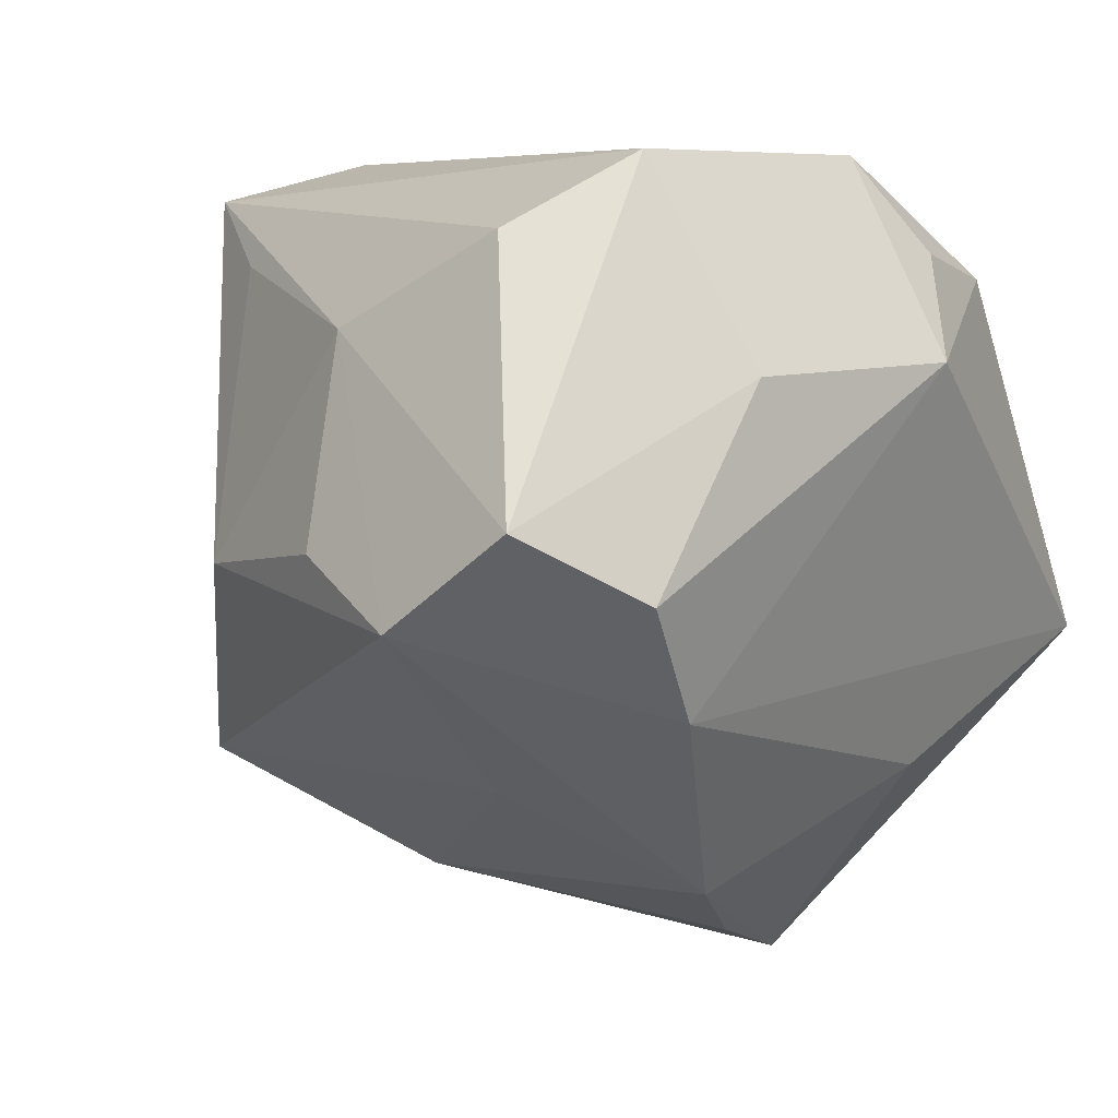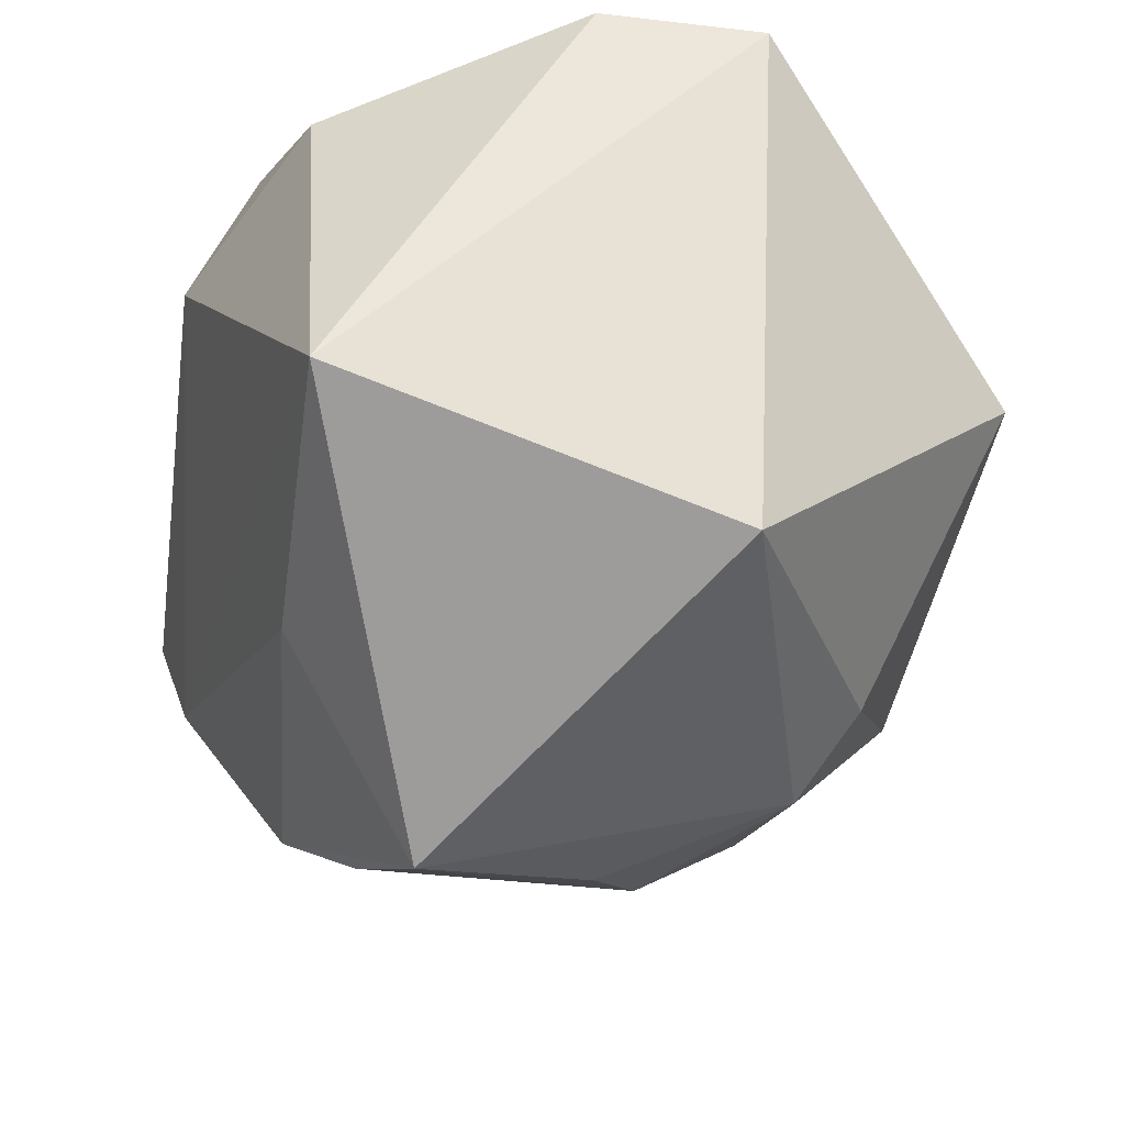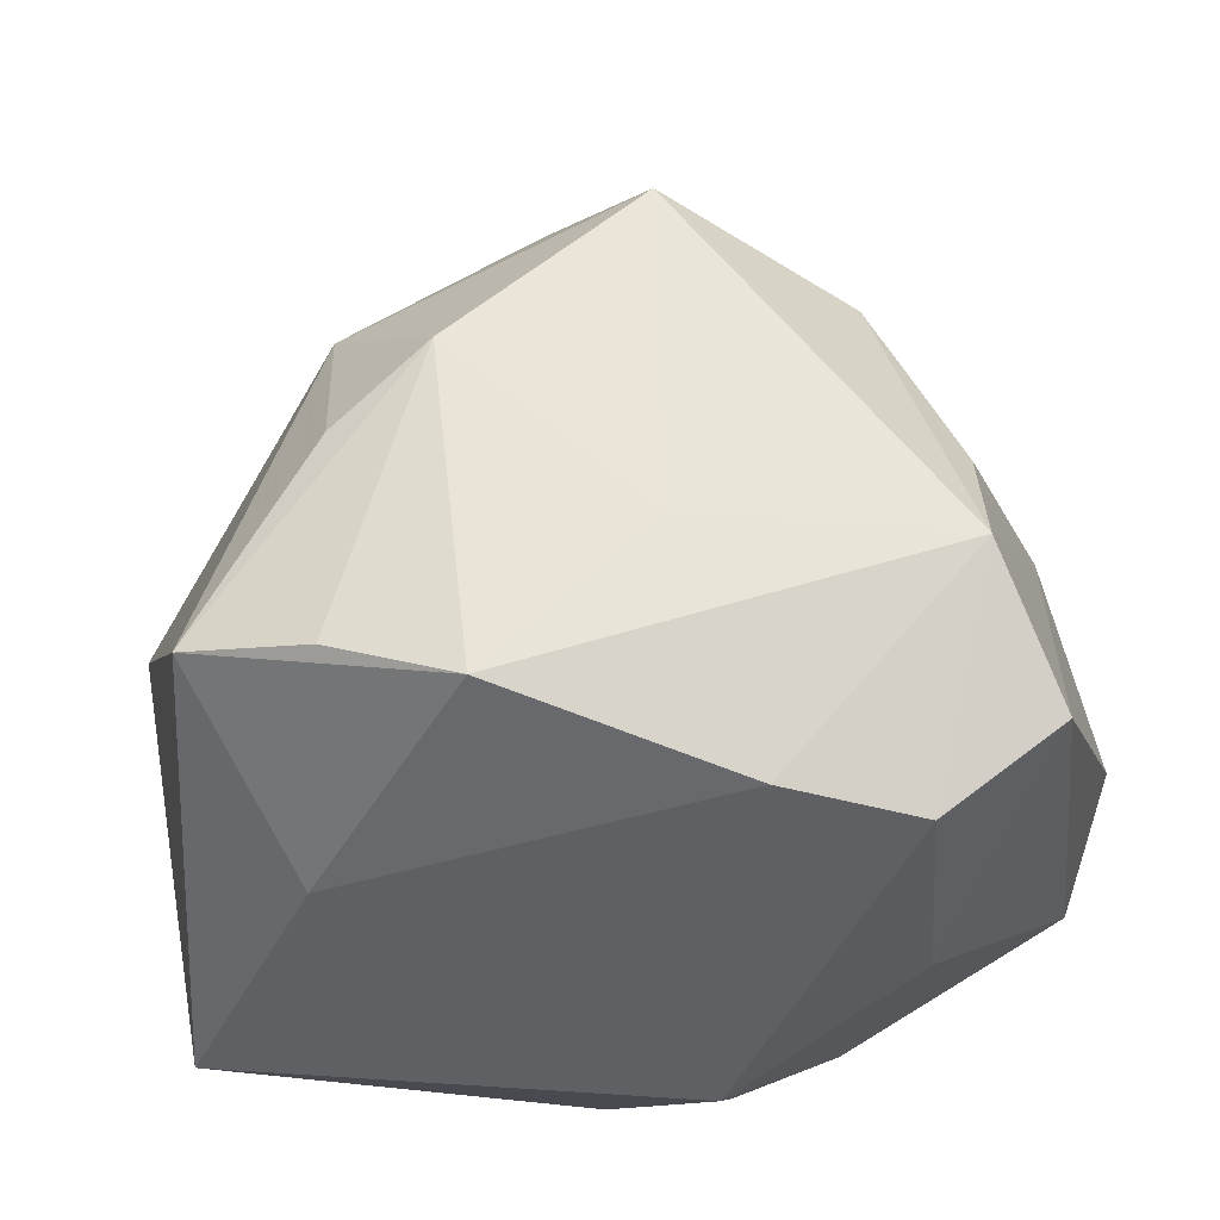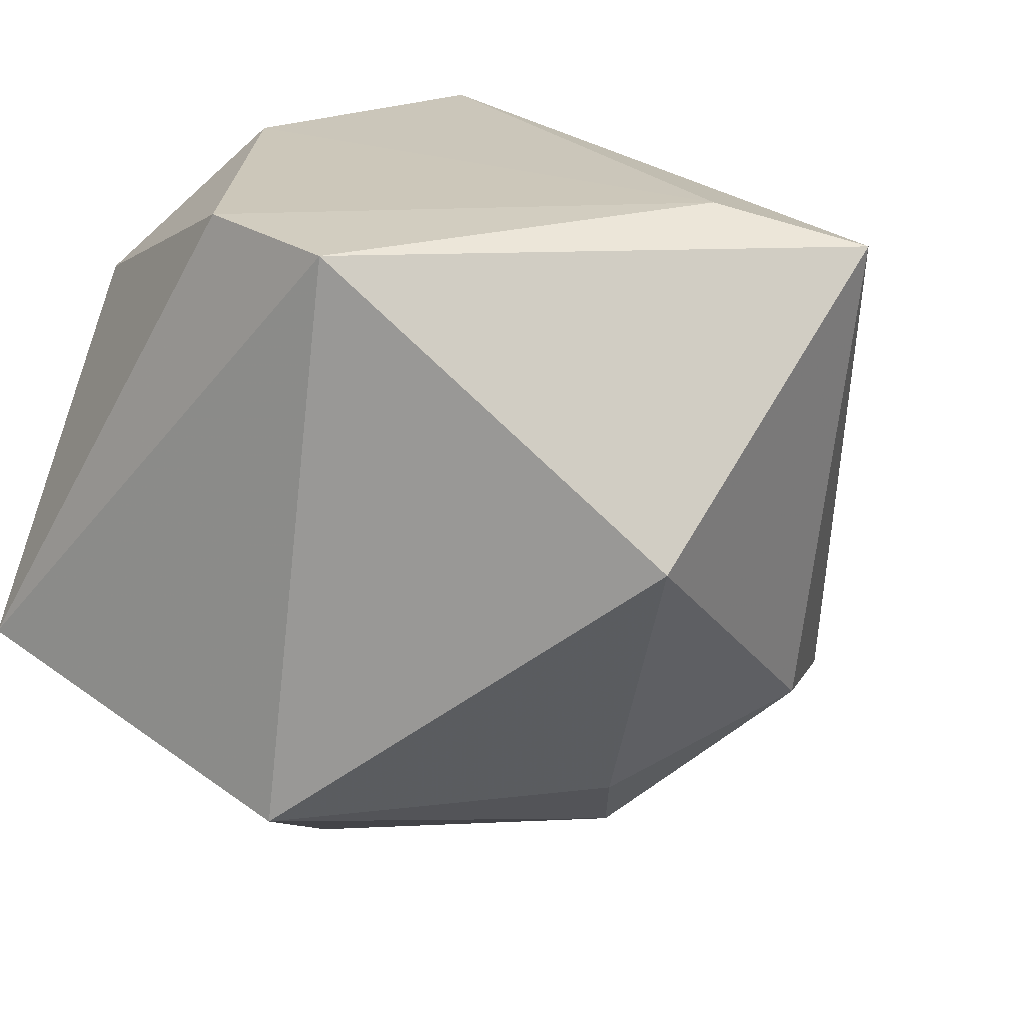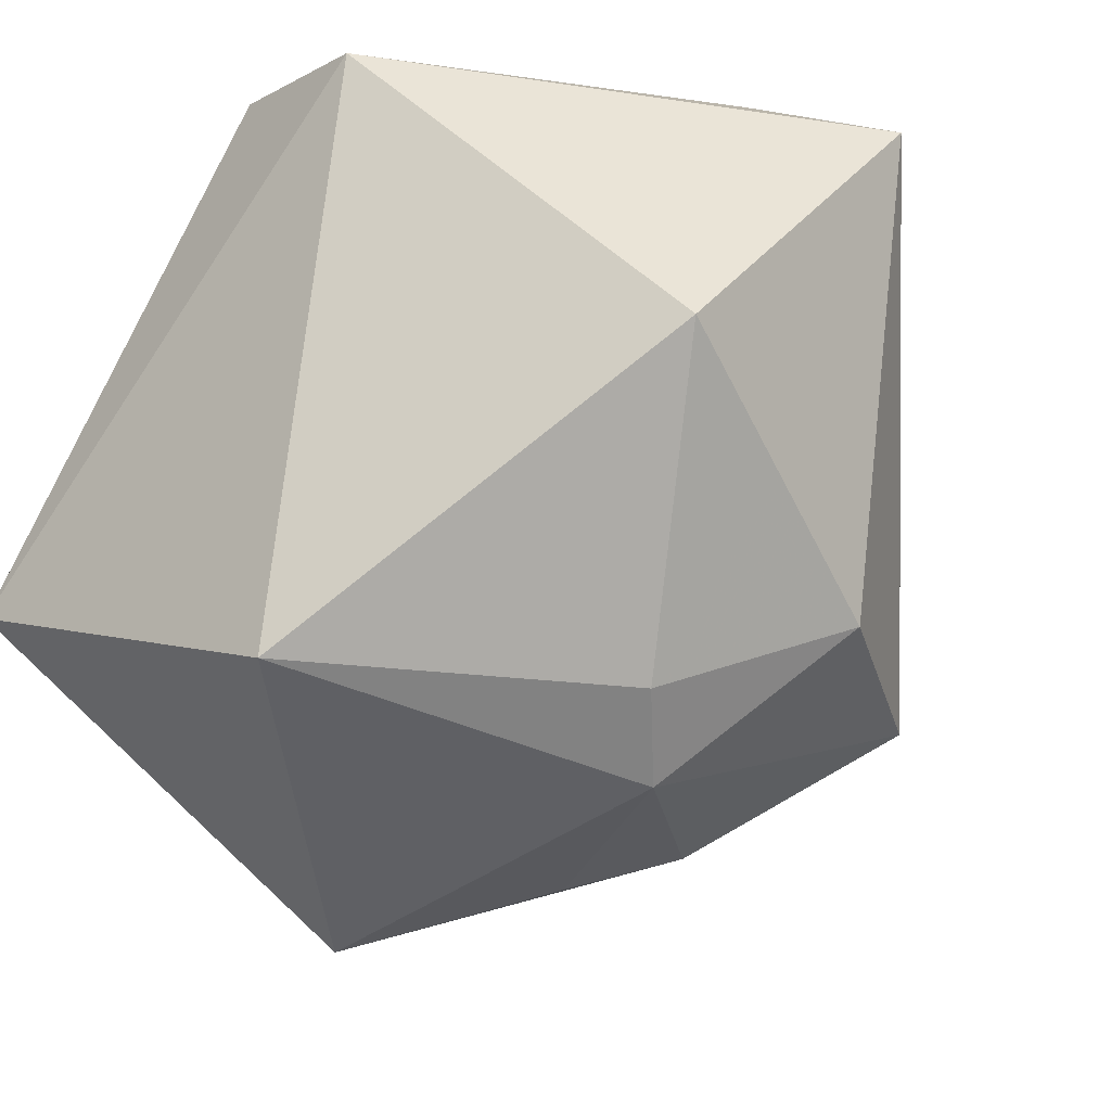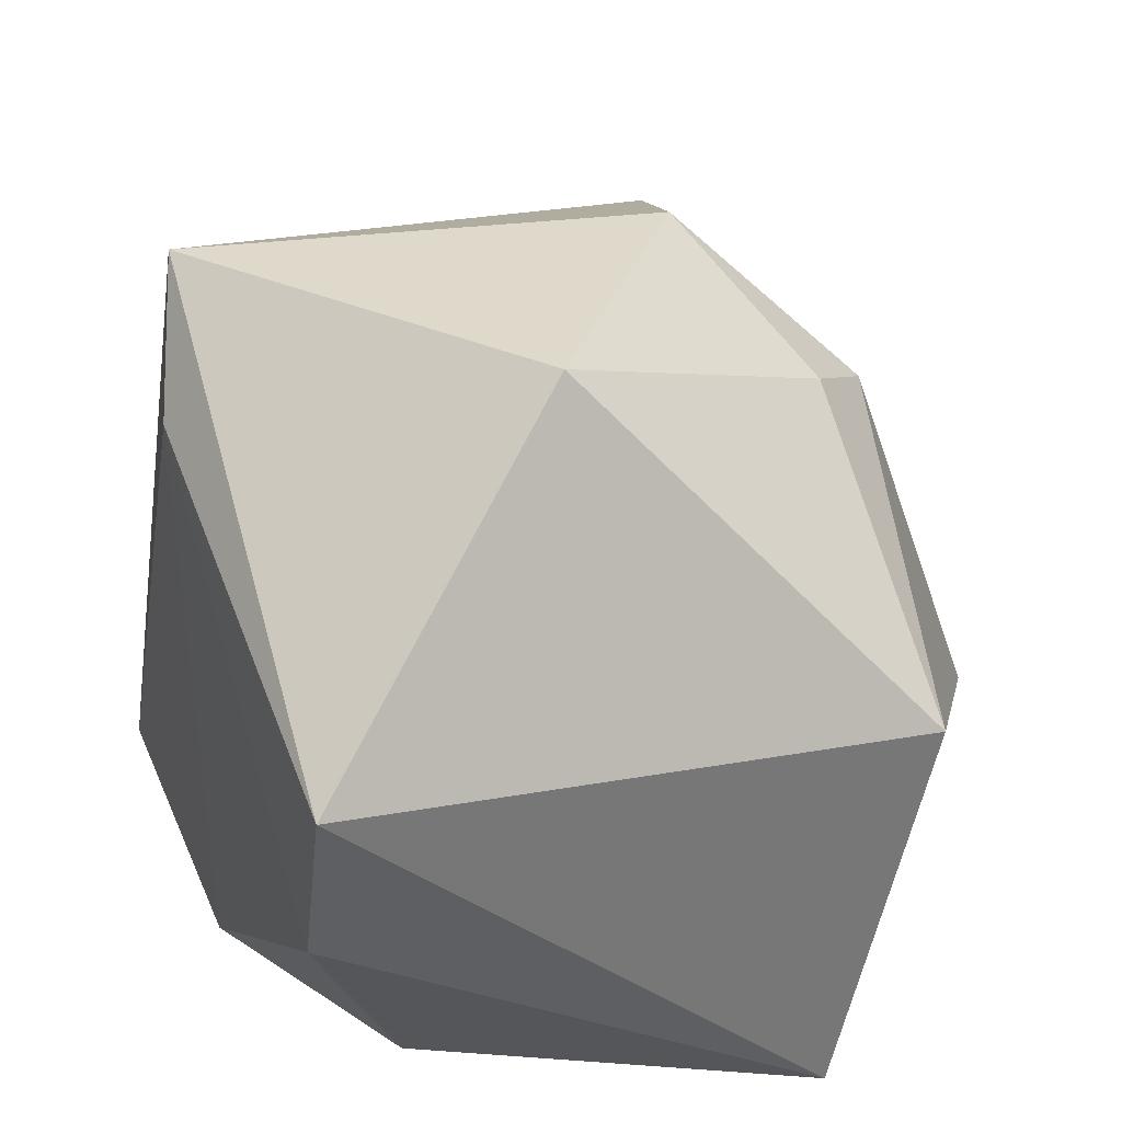
<metadata>
{"format":"obj","ext":"obj","renderer":"f3d","projection":"perspective","resolution":1024,"background":"white","views":[{"elev":6.4,"azim":-54.5,"up":"+Z"},{"elev":-28.2,"azim":72.7,"up":"+Z"},{"elev":-32.9,"azim":-137.5,"up":"+Y"},{"elev":21.2,"azim":128.5,"up":"+Z"},{"elev":-14.9,"azim":131.4,"up":"+Z"},{"elev":34.5,"azim":66.7,"up":"+Y"}]}
</metadata>
<code>
v -0.0008421 0.03101 0.03471
v -0.04872 -0.009914 -0.007732
v 0.00126 -0.03839 0.01504
v 0.008896 -0.01506 -0.04652
v 0.03554 0.0116 0.03375
v 0.005197 0.02333 -0.03381
v -0.02684 0.02937 -0.02485
v 0.0326 -0.005136 0.03446
v 0.01129 0.02818 -0.02602
v -0.01929 0.03106 0.02391
v -0.02388 -0.03316 0.01444
v -0.03547 -0.0128 0.02754
v -0.02701 0.01426 -0.0253
v -0.007072 0.03868 -0.0186
v 0.008421 -0.03272 0.02521
v -0.02814 -0.007045 -0.02521
v -0.01213 0.01284 -0.03751
v -0.04857 -0.02337 0.001999
v 0.002513 -0.027 0.03471
v -0.04343 0.003163 -0.001924
v 0.04039 -0.03312 -0.01492
v 0.04039 0.006956 -0.02492
v 0.01267 -0.02895 -0.02643
v -0.002509 0.005477 -0.04089
v -0.008766 0.04416 0.03077
v 0.02076 0.04146 0.004496
v 0.02252 -0.03057 0.0226
v -0.03576 0.005598 0.01832
v -0.02486 -0.02121 0.03471
v -0.03446 0.02278 -0.004869
v -0.03897 -0.03211 -0.004693
v -0.03094 -0.03041 -0.01601
v -0.004117 -0.01757 -0.04181
v -0.01551 -0.02235 -0.03541
f 21 4 22
f 21 22 5
f 5 22 26
f 26 25 5
f 23 4 21
f 21 32 23
f 3 32 21
f 6 22 4
f 30 7 2
f 30 25 7
f 27 3 21
f 1 5 25
f 2 7 16
f 4 23 34
f 34 23 32
f 34 32 2
f 2 16 34
f 19 1 29
f 29 1 25
f 29 3 19
f 7 6 17
f 17 34 16
f 14 6 7
f 14 25 26
f 7 25 14
f 2 18 28
f 19 27 8
f 8 1 19
f 5 1 8
f 21 5 8
f 8 27 21
f 19 3 15
f 15 27 19
f 3 27 15
f 11 29 18
f 3 29 11
f 24 6 4
f 4 17 24
f 24 17 6
f 4 34 33
f 33 17 4
f 34 17 33
f 13 16 7
f 7 17 13
f 13 17 16
f 9 14 26
f 6 14 9
f 26 22 9
f 22 6 9
f 20 30 2
f 2 28 20
f 20 28 30
f 25 30 10
f 10 28 25
f 30 28 10
f 18 29 12
f 12 28 18
f 12 29 25
f 25 28 12
f 32 3 31
f 3 11 31
f 31 11 18
f 2 32 31
f 31 18 2

</code>
